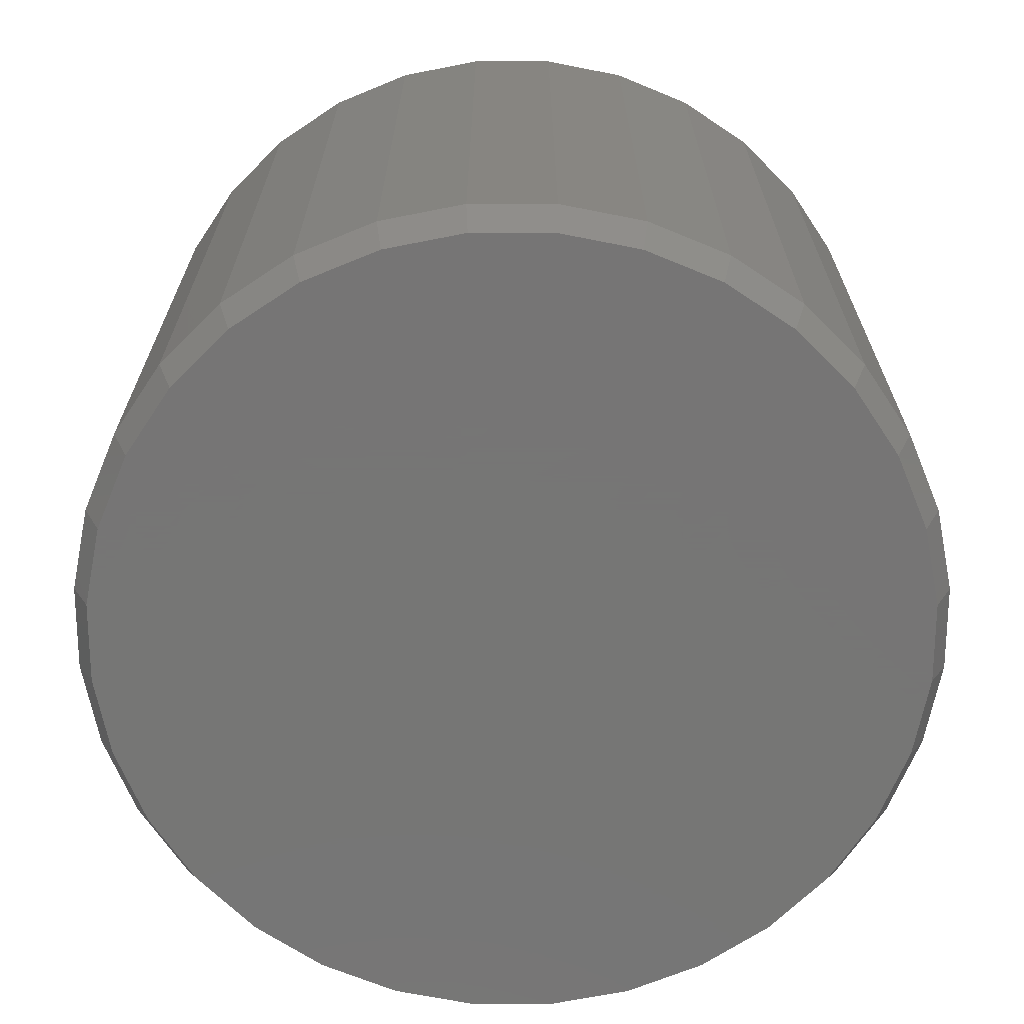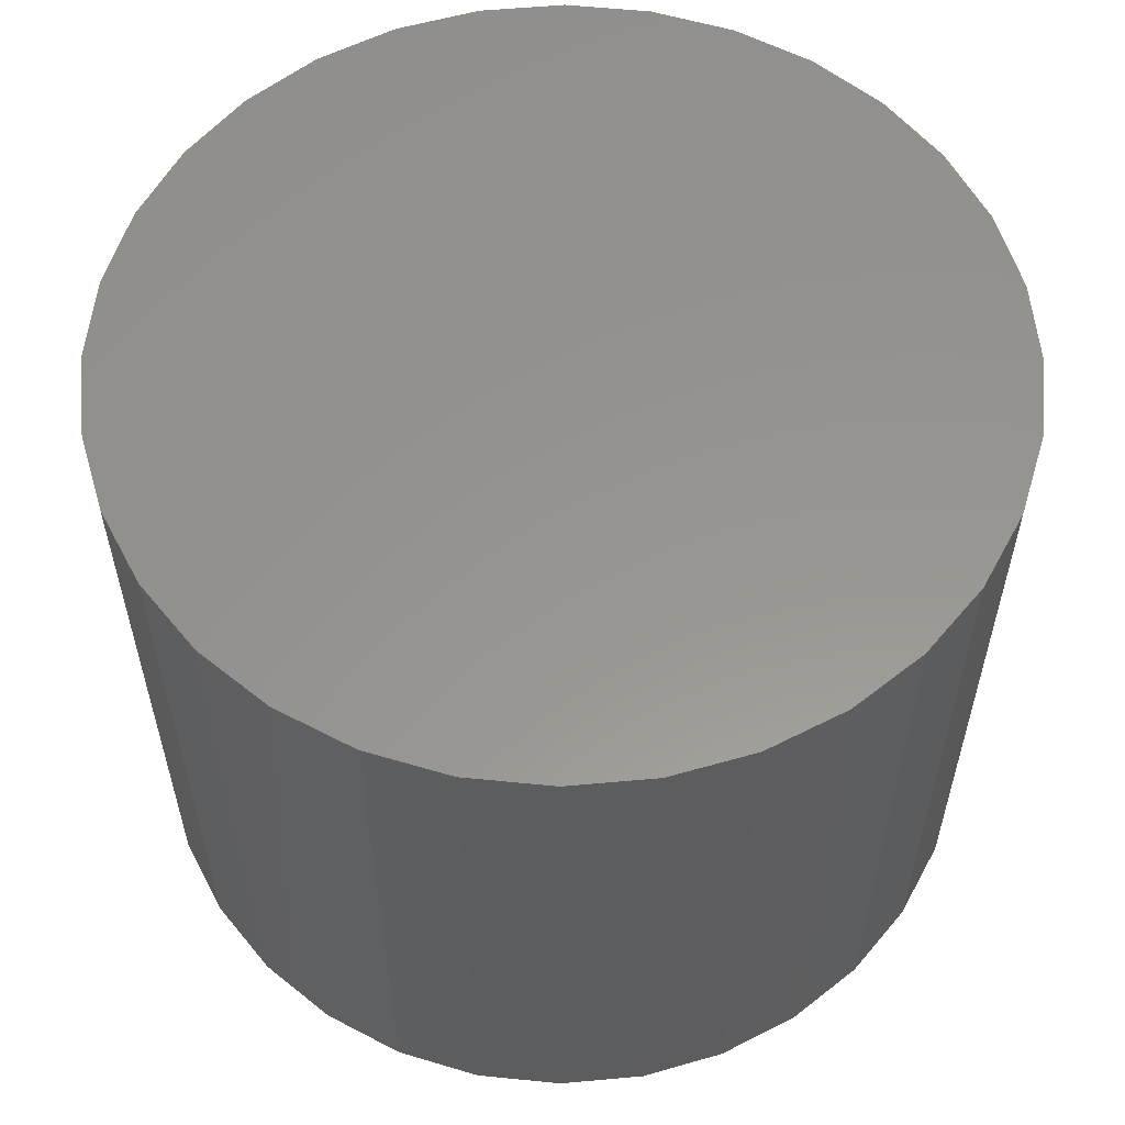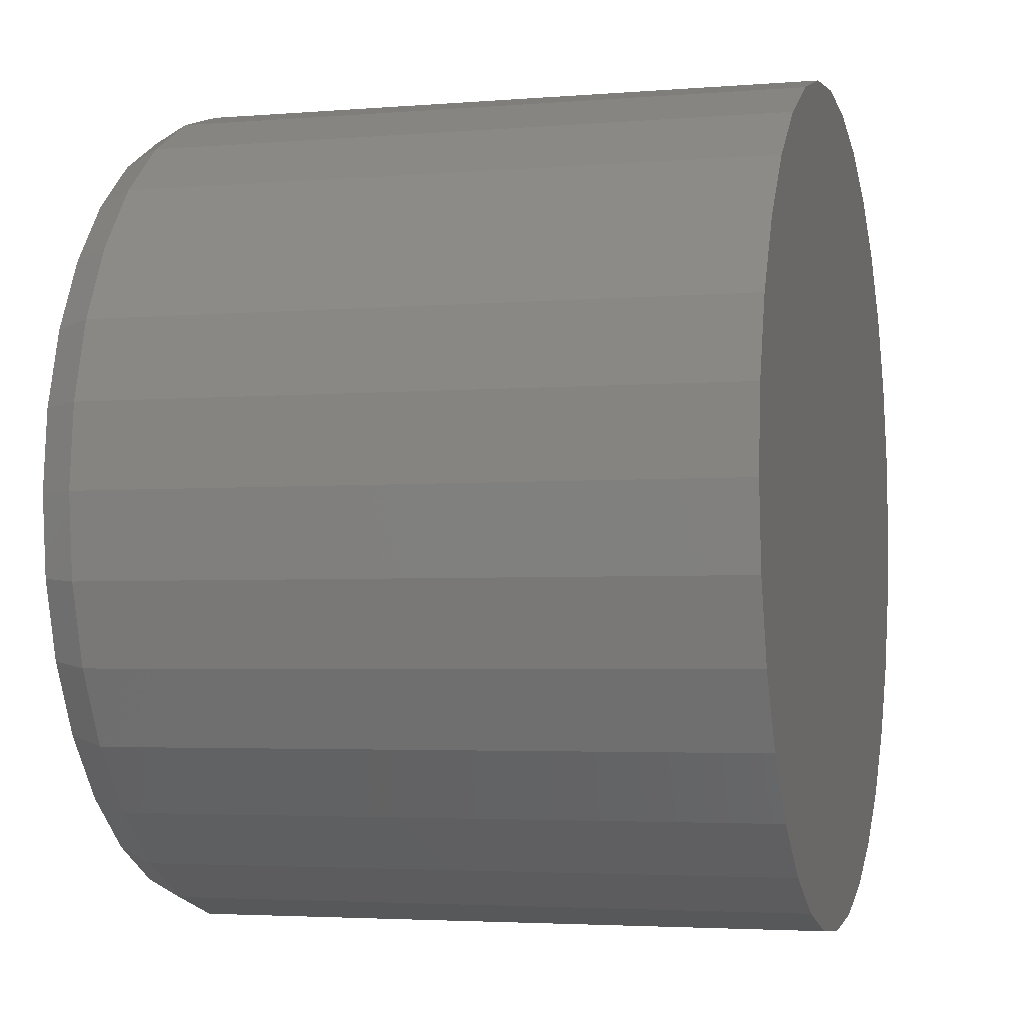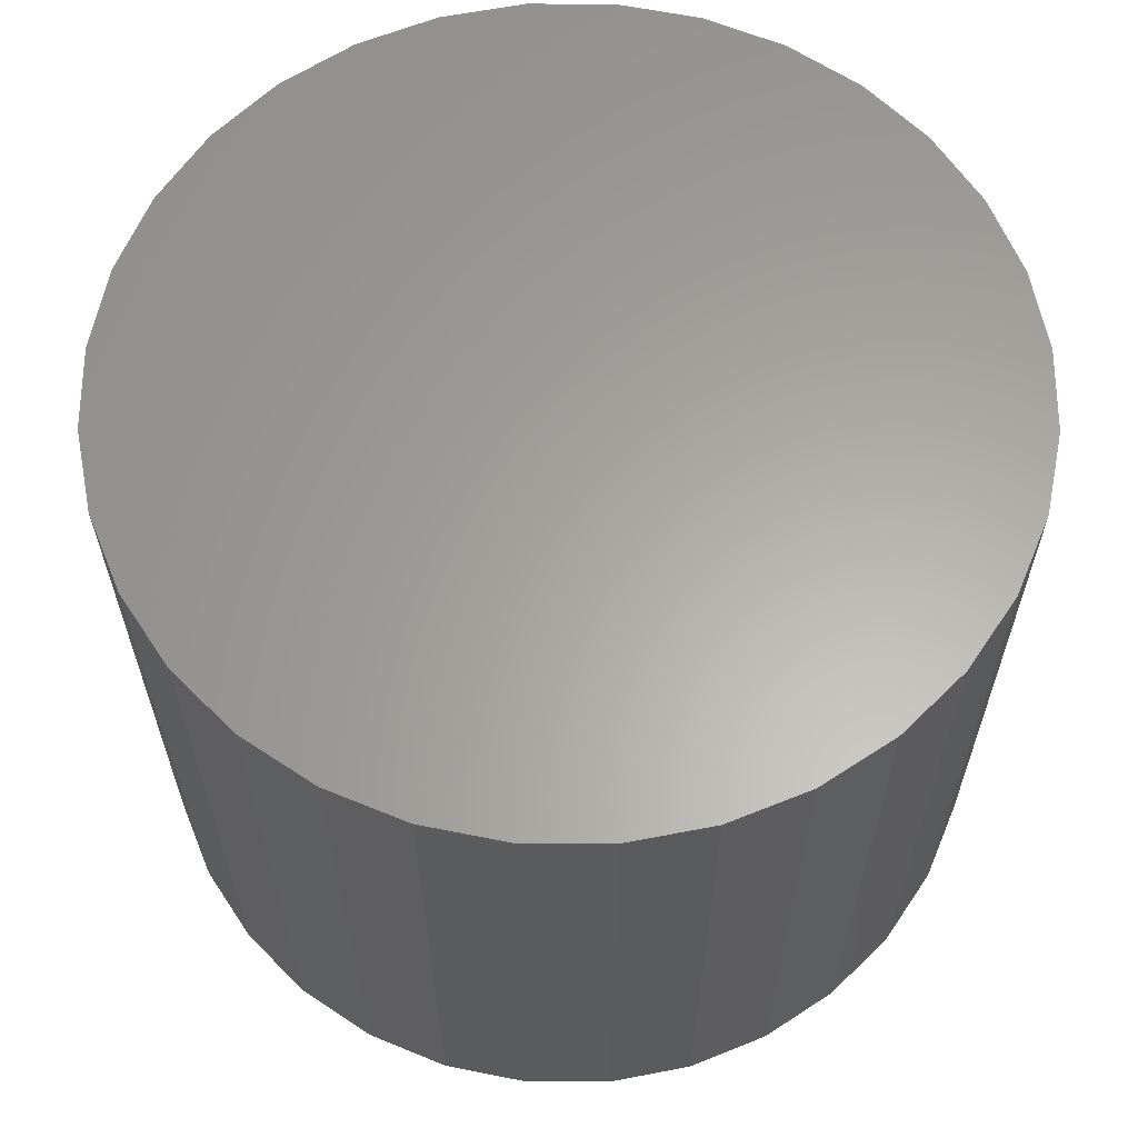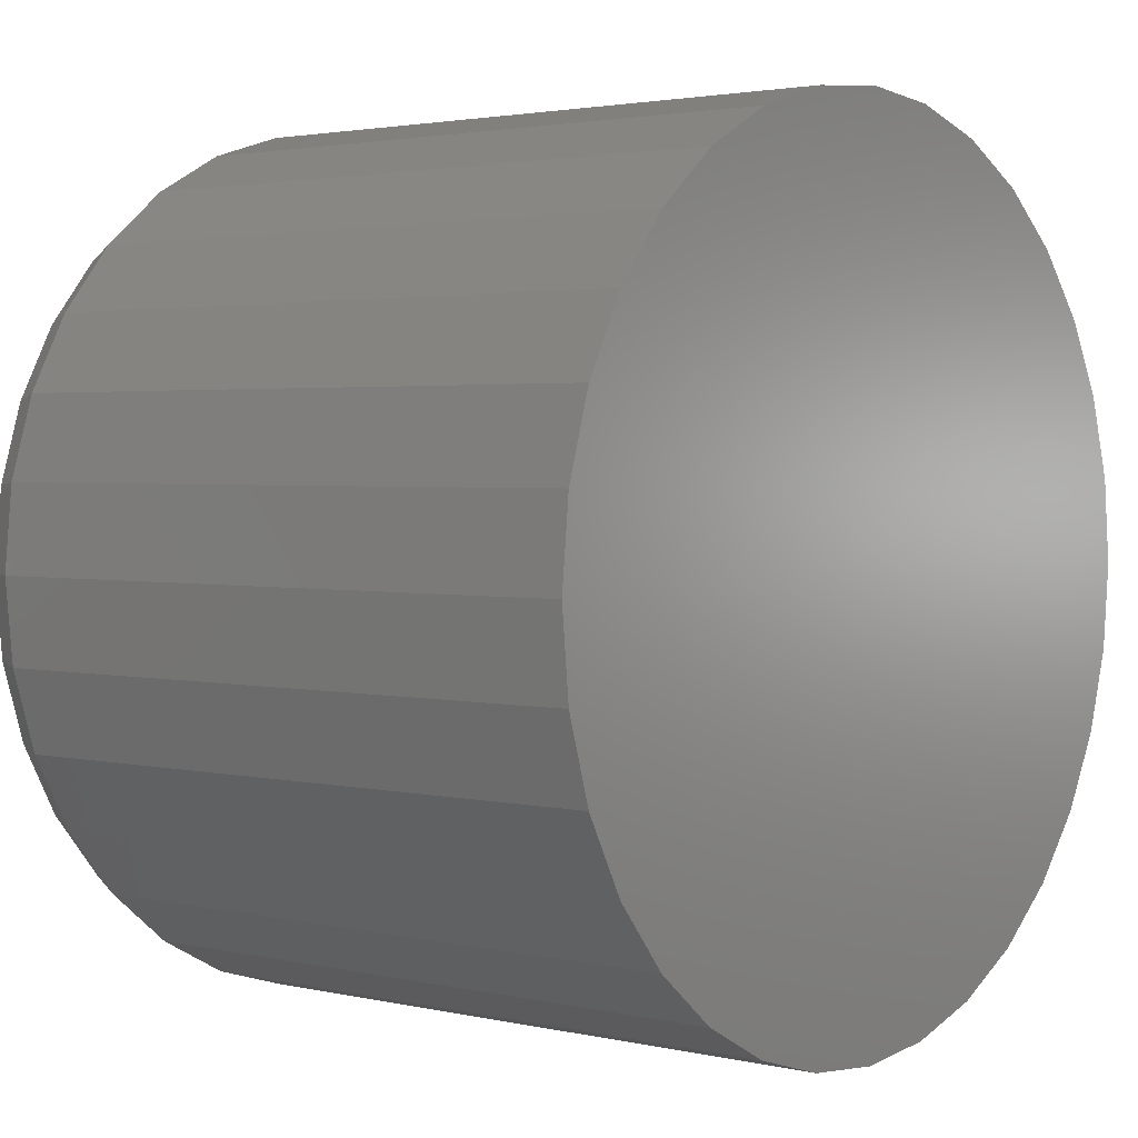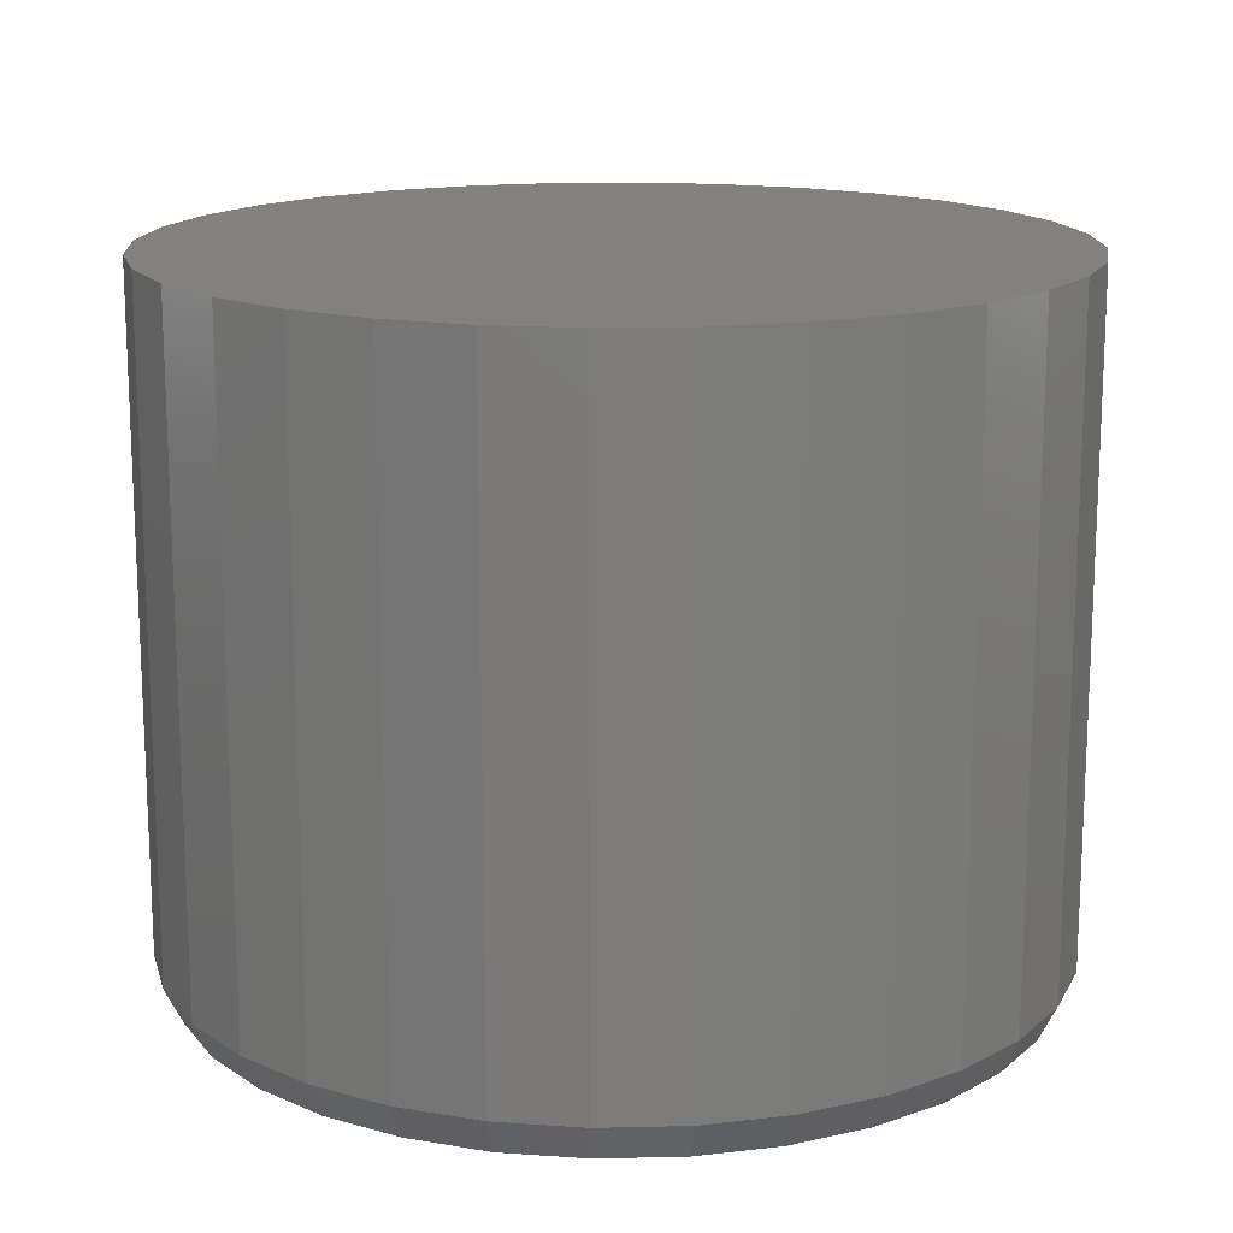
<metadata>
{"format":"stl","ext":"stl","renderer":"f3d","projection":"perspective","resolution":1024,"background":"white","views":[{"elev":-68.1,"azim":-129.4,"up":"+Y"},{"elev":57.7,"azim":0.3,"up":"+Y"},{"elev":-3.4,"azim":105.7,"up":"+Z"},{"elev":62.4,"azim":95.8,"up":"+Y"},{"elev":2.4,"azim":129.0,"up":"+Z"},{"elev":15.5,"azim":160.3,"up":"+Y"}]}
</metadata>
<code>
# stl→obj: 96 verts, 188 faces
v -0.06299 -0.6016 0.3563
v 0.07878 -0.6016 0.3563
v 0.007895 -0.6016 0.3633
v 0.1469 -0.6016 0.3357
v -0.1311 -0.6016 0.3357
v 0.2097 -0.6016 0.3021
v -0.194 -0.6016 0.3021
v 0.2648 -0.6016 0.2569
v -0.249 -0.6016 0.2569
v 0.31 -0.6016 0.2019
v -0.2942 -0.6016 0.2019
v 0.3436 -0.6016 0.139
v -0.3278 -0.6016 0.139
v 0.3642 -0.6016 0.07088
v -0.3484 -0.6016 0.07088
v 0.3712 -0.6016 -2.386e-16
v -0.3554 -0.6016 3.718e-07
v 0.3642 -0.6016 -0.07088
v -0.3484 -0.6016 -0.07088
v 0.3436 -0.6016 -0.139
v -0.3278 -0.6016 -0.139
v 0.31 -0.6016 -0.2019
v -0.2942 -0.6016 -0.2019
v 0.2648 -0.6016 -0.2569
v -0.249 -0.6016 -0.2569
v 0.2097 -0.6016 -0.3021
v -0.194 -0.6016 -0.3021
v 0.1469 -0.6016 -0.3357
v -0.1311 -0.6016 -0.3357
v 0.07878 -0.6016 -0.3563
v -0.06299 -0.6016 -0.3563
v 0.007895 -0.6016 -0.3633
v 0.3868 1.531e-16 -6.961e-17
v 0.3868 -0.5703 -1.624e-16
v 0.3796 1.523e-16 -0.07393
v 0.3796 -0.5703 -0.07393
v 0.358 1.499e-16 -0.145
v 0.358 -0.5703 -0.145
v 0.323 1.46e-16 -0.2105
v 0.323 -0.5703 -0.2105
v 0.2759 1.408e-16 -0.268
v 0.2759 -0.5703 -0.268
v 0.2184 1.344e-16 -0.3151
v 0.2184 -0.5703 -0.3151
v 0.1529 1.271e-16 -0.3501
v 0.1529 -0.5703 -0.3501
v 0.08182 1.192e-16 -0.3717
v 0.08182 -0.5703 -0.3717
v 0.007895 1.11e-16 -0.3789
v 0.007895 -0.5703 -0.3789
v -0.06603 1.028e-16 -0.3717
v -0.06603 -0.5703 -0.3717
v -0.1371 9.492e-17 -0.3501
v -0.1371 -0.5703 -0.3501
v -0.2026 8.765e-17 -0.3151
v -0.2026 -0.5703 -0.3151
v -0.2601 8.127e-17 -0.268
v -0.2601 -0.5703 -0.268
v -0.3072 7.604e-17 -0.2105
v -0.3072 -0.5703 -0.2105
v -0.3422 7.215e-17 -0.145
v -0.3422 -0.5703 -0.145
v -0.3638 6.976e-17 -0.07393
v -0.3638 -0.5703 -0.07393
v -0.3711 6.895e-17 2.32e-17
v -0.3711 -0.5703 2.32e-17
v -0.3638 6.976e-17 0.07393
v -0.3638 -0.5703 0.07393
v -0.3422 7.215e-17 0.145
v -0.3422 -0.5703 0.145
v -0.3072 7.604e-17 0.2105
v -0.3072 -0.5703 0.2105
v -0.2601 8.127e-17 0.268
v -0.2601 -0.5703 0.268
v -0.2026 8.765e-17 0.3151
v -0.2026 -0.5703 0.3151
v -0.1371 9.492e-17 0.3501
v -0.1371 -0.5703 0.3501
v -0.06603 1.028e-16 0.3717
v -0.06603 -0.5703 0.3717
v 0.007895 1.11e-16 0.3789
v 0.007895 -0.5703 0.3789
v 0.08182 1.192e-16 0.3717
v 0.08182 -0.5703 0.3717
v 0.1529 1.271e-16 0.3501
v 0.1529 -0.5703 0.3501
v 0.2184 1.344e-16 0.3151
v 0.2184 -0.5703 0.3151
v 0.2759 1.408e-16 0.268
v 0.2759 -0.5703 0.268
v 0.323 1.46e-16 0.2105
v 0.323 -0.5703 0.2105
v 0.358 1.499e-16 0.145
v 0.358 -0.5703 0.145
v 0.3796 1.523e-16 0.07393
v 0.3796 -0.5703 0.07393
f 1 2 3
f 2 1 4
f 4 1 5
f 4 5 6
f 6 5 7
f 6 7 8
f 8 7 9
f 8 9 10
f 10 9 11
f 10 11 12
f 12 11 13
f 12 13 14
f 14 13 15
f 14 15 16
f 16 15 17
f 16 17 18
f 18 17 19
f 18 19 20
f 20 19 21
f 20 21 22
f 22 21 23
f 22 23 24
f 24 23 25
f 24 25 26
f 26 25 27
f 26 27 28
f 28 27 29
f 28 29 30
f 30 29 31
f 30 31 32
f 33 34 35
f 35 34 36
f 35 36 37
f 37 36 38
f 37 38 39
f 39 38 40
f 39 40 41
f 41 40 42
f 41 42 43
f 43 42 44
f 43 44 45
f 45 44 46
f 45 46 47
f 47 46 48
f 47 48 49
f 49 48 50
f 49 50 51
f 51 50 52
f 51 52 53
f 53 52 54
f 53 54 55
f 55 54 56
f 55 56 57
f 57 56 58
f 57 58 59
f 59 58 60
f 59 60 61
f 61 60 62
f 61 62 63
f 63 62 64
f 63 64 65
f 65 64 66
f 65 66 67
f 67 66 68
f 67 68 69
f 69 68 70
f 69 70 71
f 71 70 72
f 71 72 73
f 73 72 74
f 73 74 75
f 75 74 76
f 75 76 77
f 77 76 78
f 77 78 79
f 79 78 80
f 79 80 81
f 81 80 82
f 81 82 83
f 83 82 84
f 83 84 85
f 85 84 86
f 85 86 87
f 87 86 88
f 87 88 89
f 89 88 90
f 89 90 91
f 91 90 92
f 91 92 93
f 93 92 94
f 93 94 95
f 95 94 96
f 95 96 33
f 33 96 34
f 50 31 52
f 52 31 29
f 52 29 54
f 54 29 27
f 54 27 56
f 56 27 25
f 56 25 58
f 58 25 23
f 58 23 60
f 60 23 21
f 60 21 62
f 62 21 19
f 62 19 64
f 64 19 17
f 64 17 66
f 31 50 32
f 32 50 48
f 32 48 30
f 30 48 46
f 30 46 28
f 28 46 44
f 28 44 26
f 26 44 42
f 26 42 24
f 24 42 40
f 24 40 22
f 22 40 38
f 22 38 20
f 20 38 36
f 20 36 18
f 18 36 34
f 18 34 16
f 82 2 84
f 84 2 4
f 84 4 86
f 86 4 6
f 86 6 88
f 88 6 8
f 88 8 90
f 90 8 10
f 90 10 92
f 92 10 12
f 92 12 94
f 94 12 14
f 94 14 96
f 96 14 16
f 96 16 34
f 2 82 3
f 3 82 80
f 3 80 1
f 1 80 78
f 1 78 5
f 5 78 76
f 5 76 7
f 7 76 74
f 7 74 9
f 9 74 72
f 9 72 11
f 11 72 70
f 11 70 13
f 13 70 68
f 13 68 15
f 15 68 66
f 15 66 17
f 81 83 79
f 49 51 47
f 47 51 53
f 47 53 45
f 45 53 55
f 45 55 43
f 43 55 57
f 43 57 41
f 41 57 59
f 41 59 39
f 39 59 61
f 39 61 37
f 37 61 63
f 37 63 35
f 35 63 65
f 35 65 33
f 33 65 67
f 33 67 95
f 95 67 69
f 95 69 93
f 93 69 71
f 93 71 91
f 91 71 73
f 91 73 89
f 89 73 75
f 89 75 87
f 87 75 77
f 87 77 85
f 85 77 79
f 85 79 83

</code>
